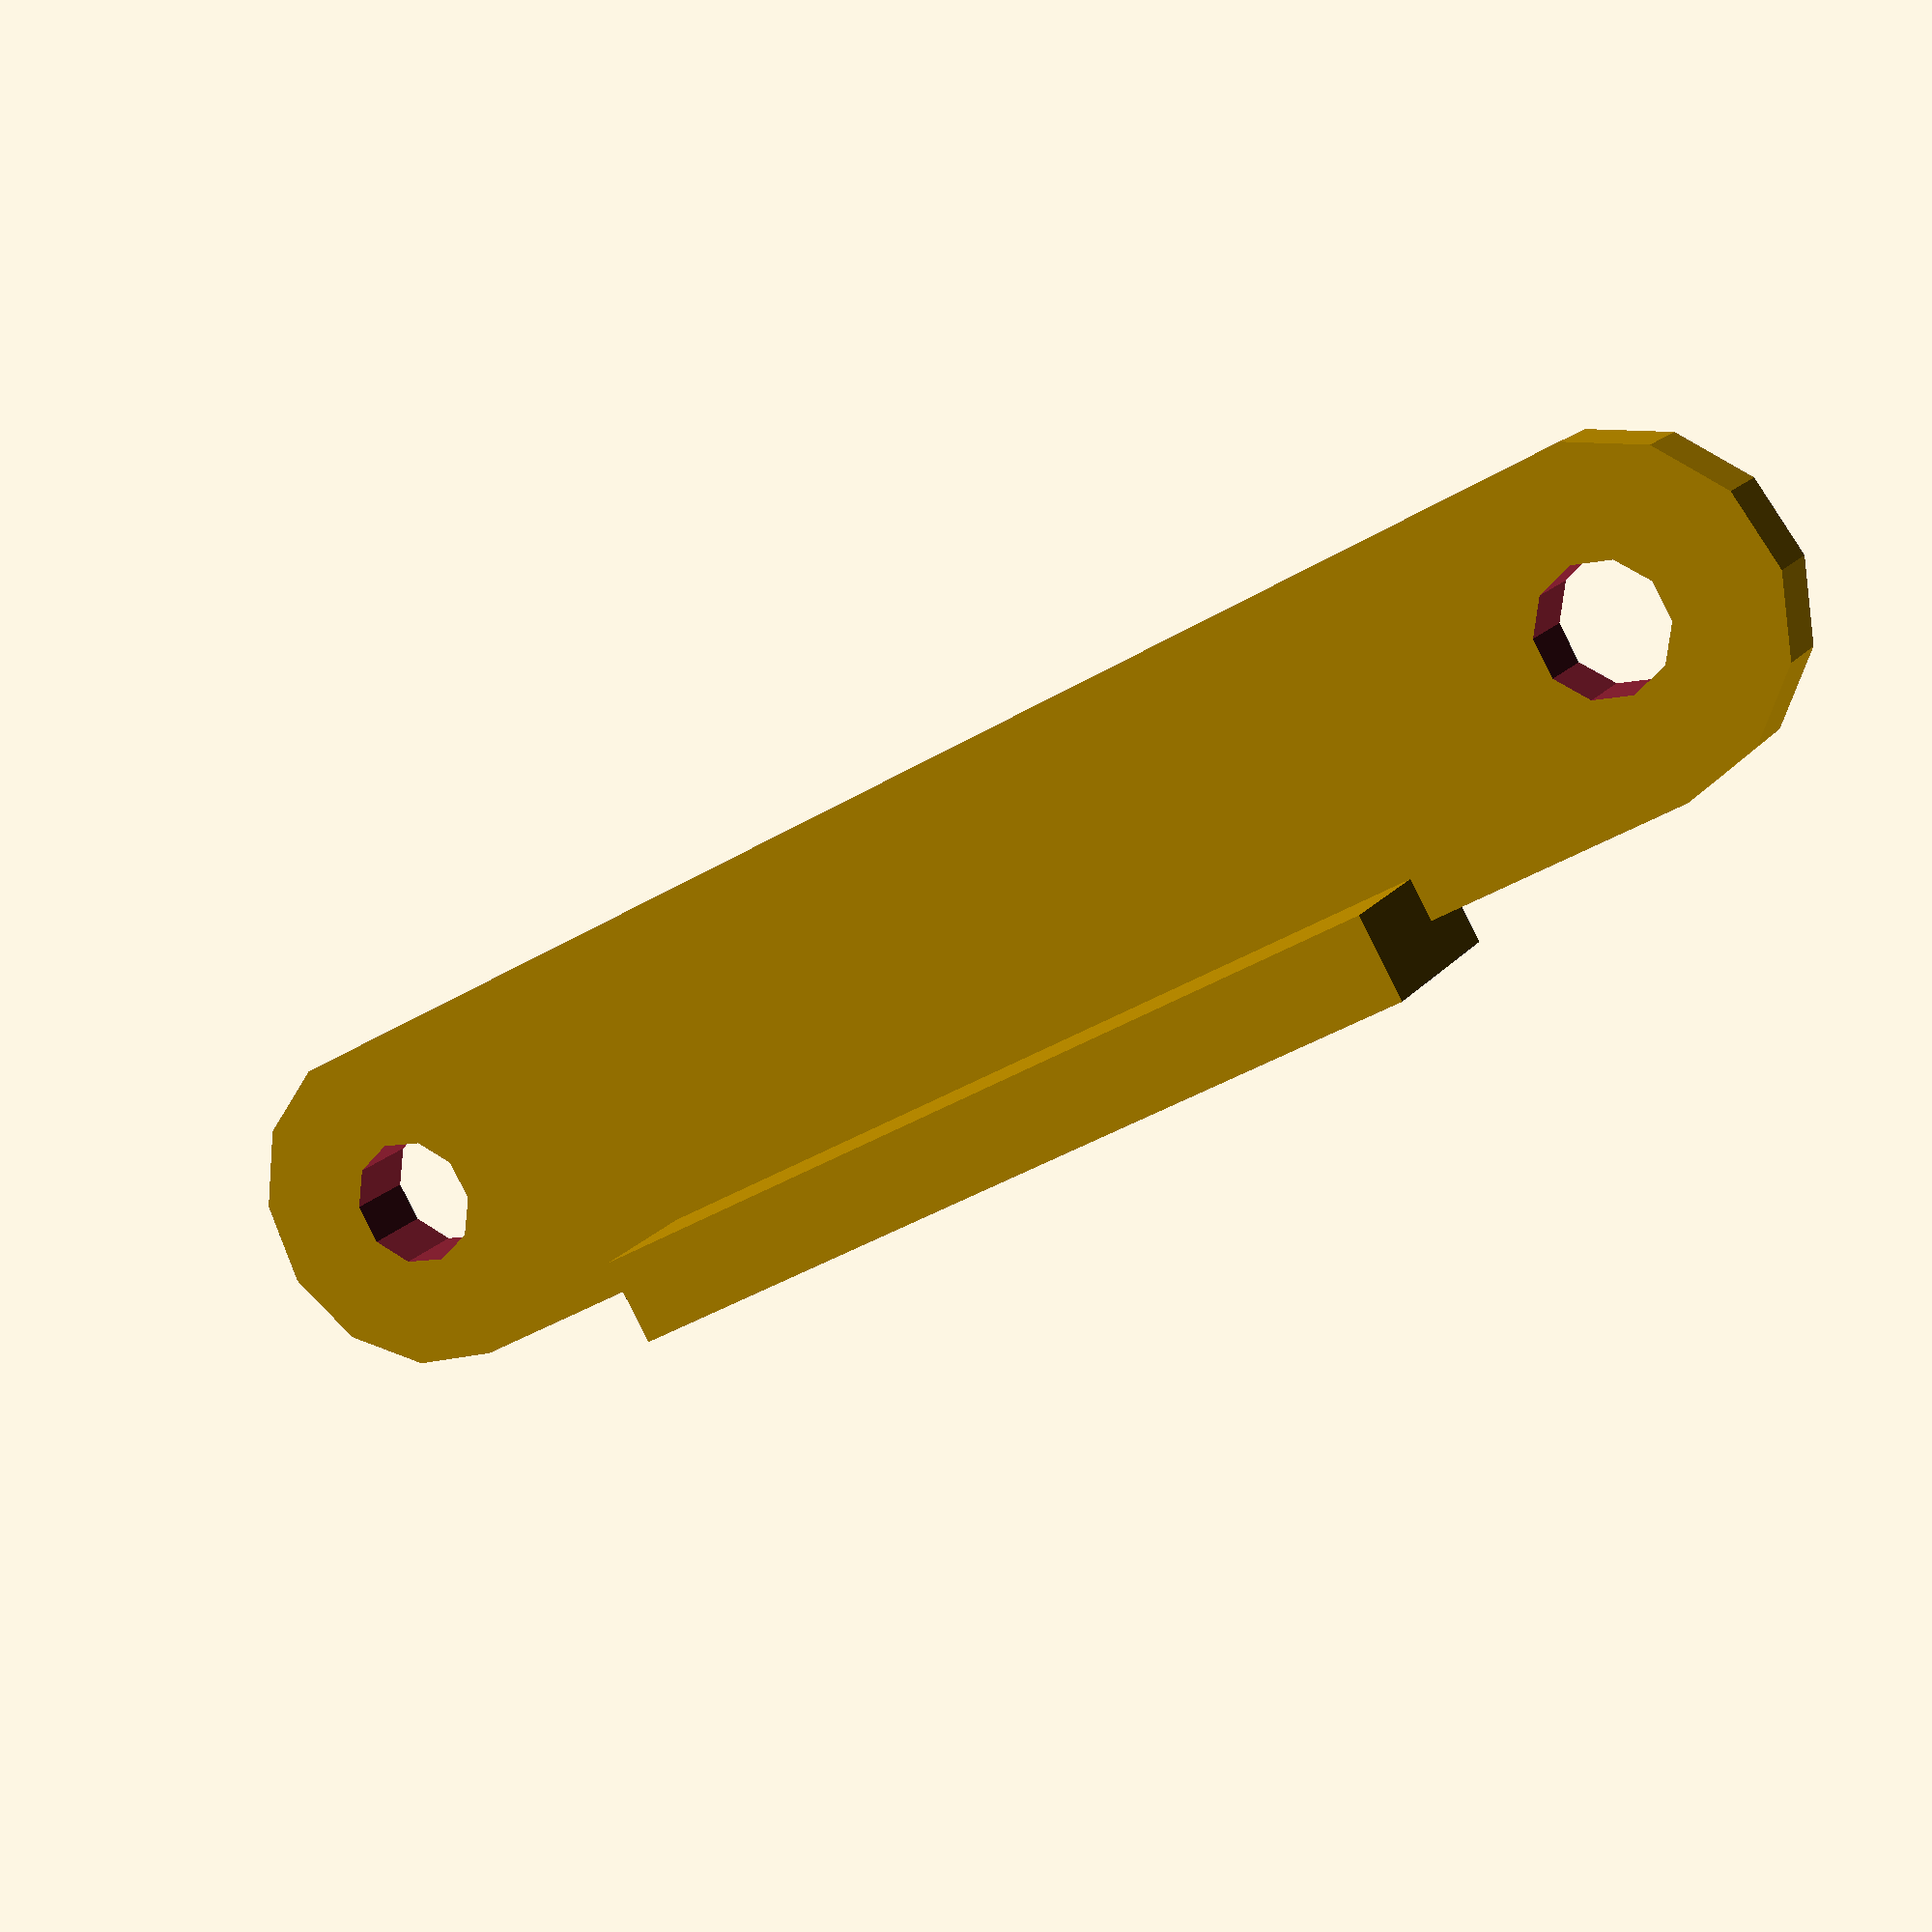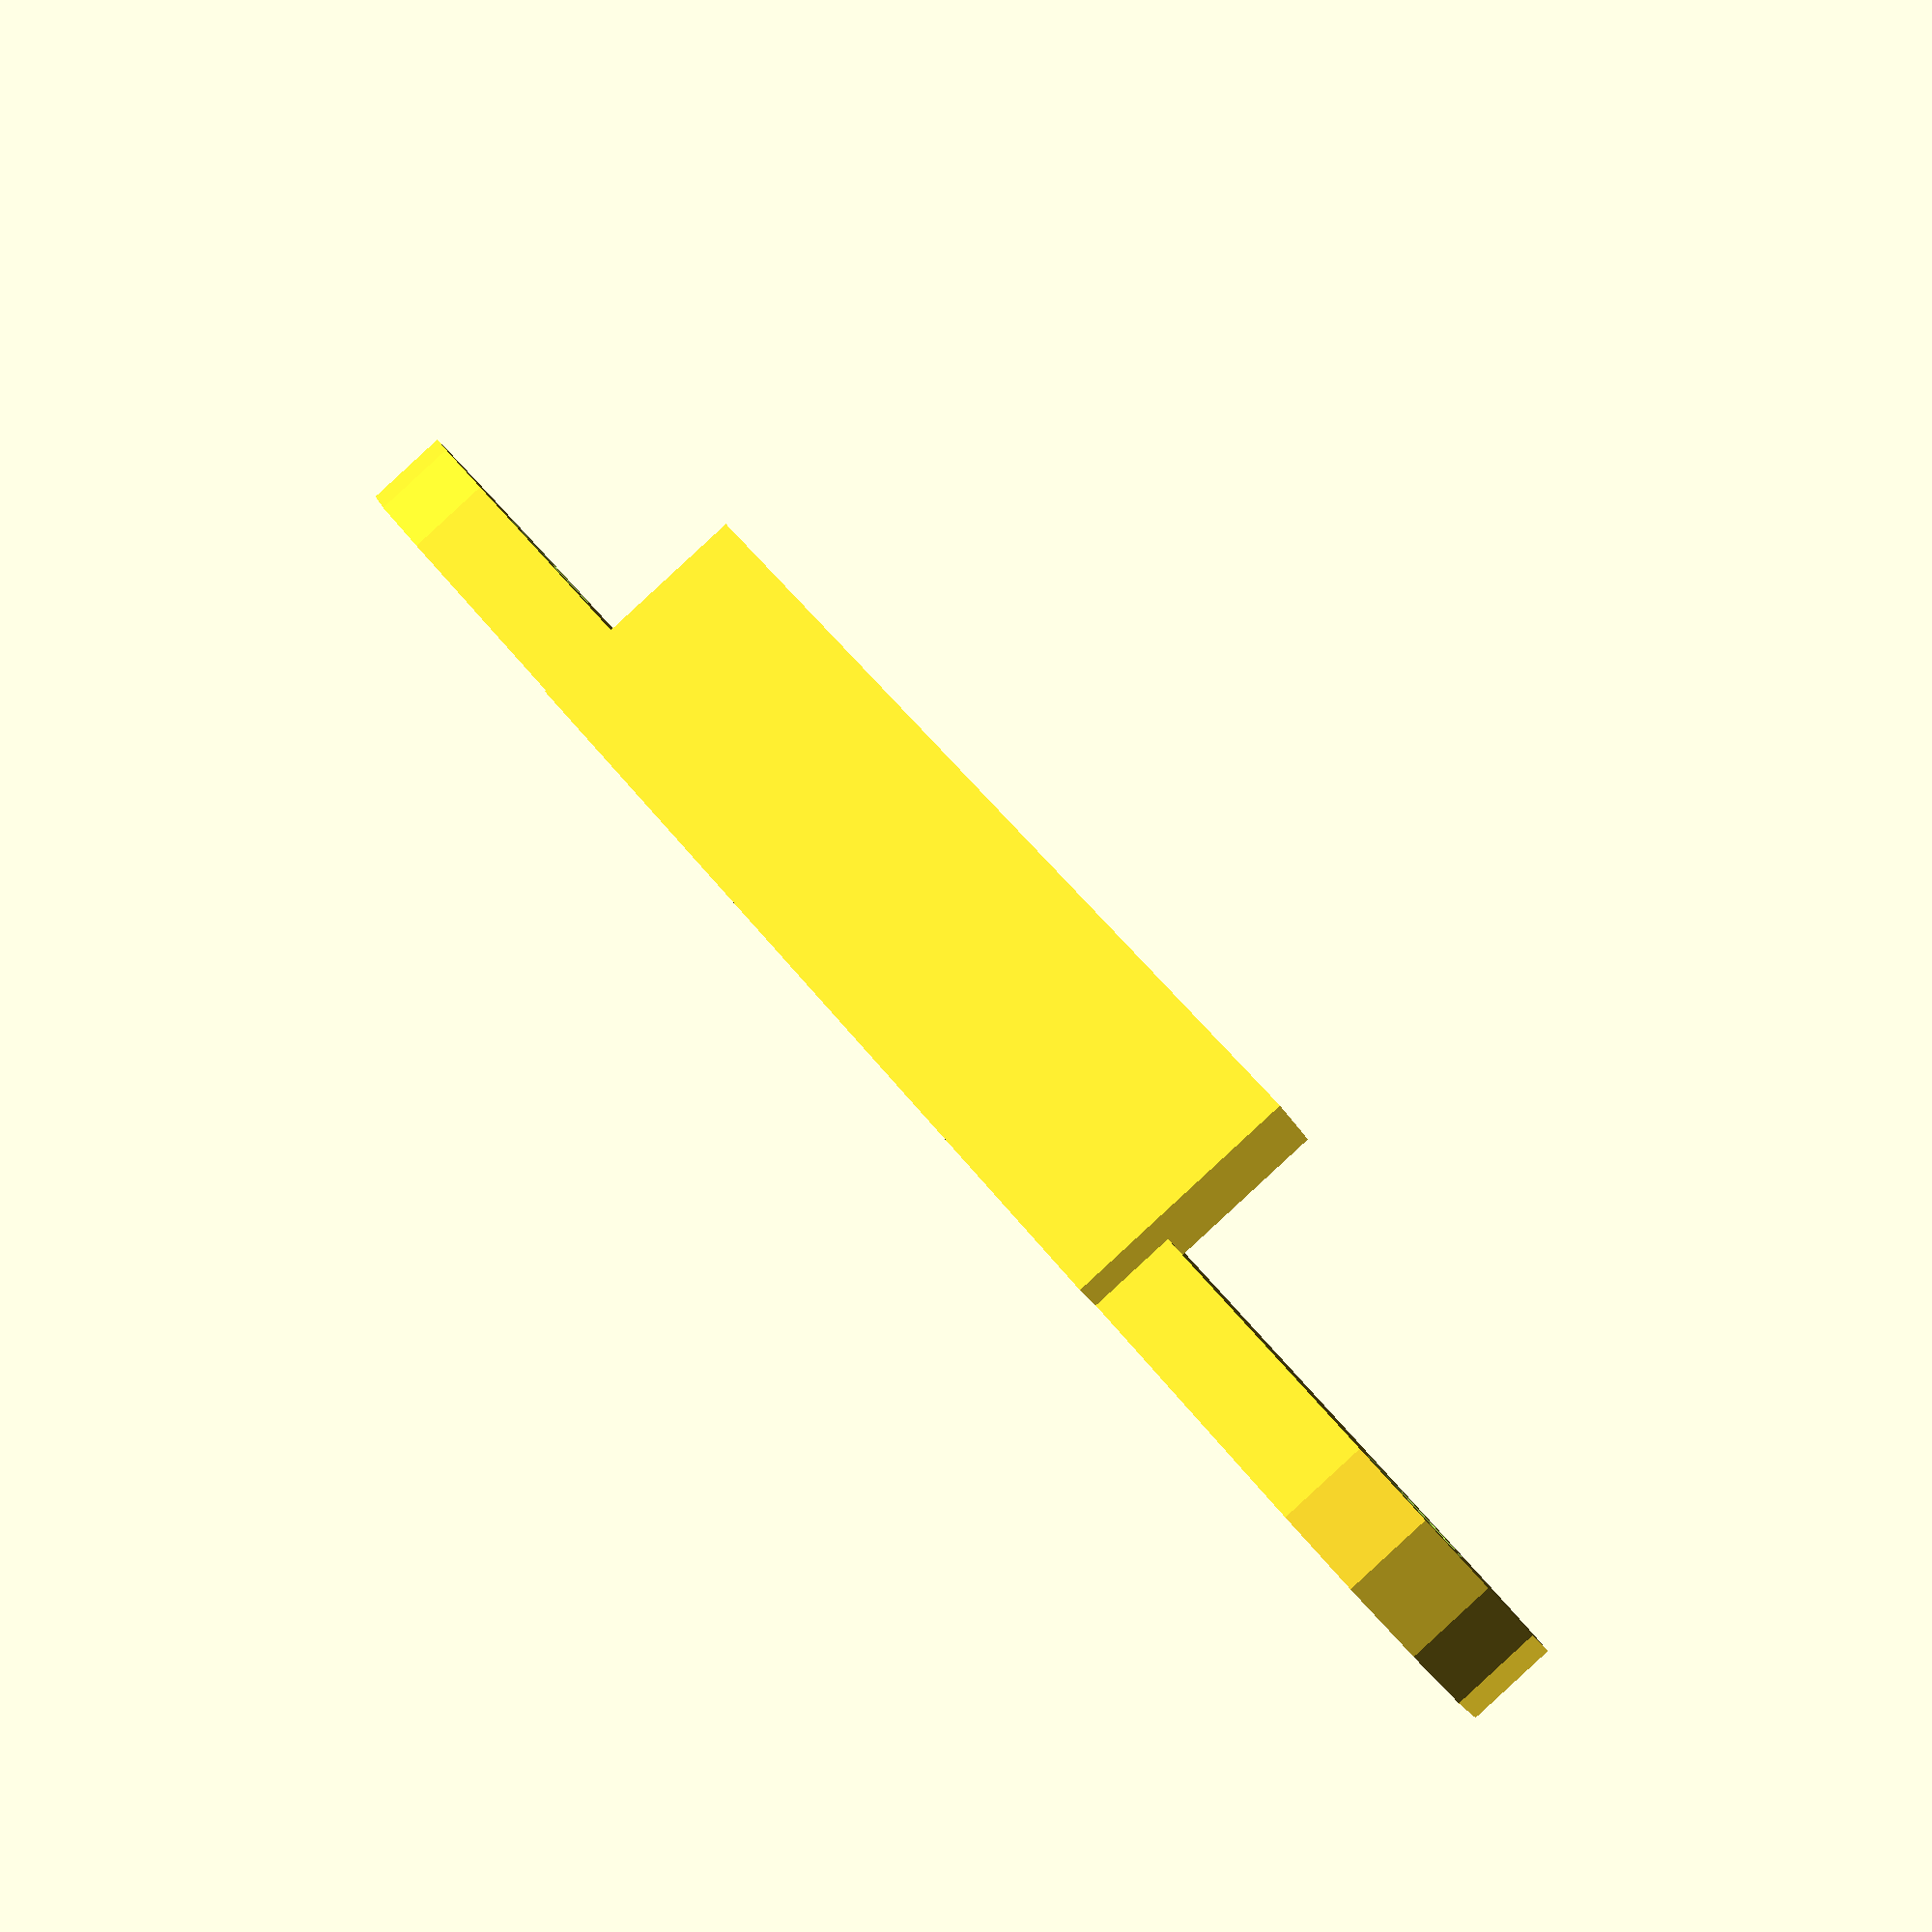
<openscad>
module pillar() {
    union() {
        hull(){
            cylinder(2, 4, 4);
            translate([0, 32.5, 0]) cylinder(2, 4, 4);
        }
        translate([3, 32.5/2-10, 0]) cube([2, 20, 3.5+2]);
    }
}

module hole() {
    translate([0, 0, -1]) cylinder(12, 1.5, 1.5, $fn=10);
    translate([0, 32.5, -1]) cylinder(12, 1.5, 1.5, $fn=10);
}


difference() {
    pillar();
    hole();
}
</openscad>
<views>
elev=165.6 azim=241.0 roll=157.4 proj=p view=solid
elev=90.0 azim=120.4 roll=312.7 proj=p view=wireframe
</views>
